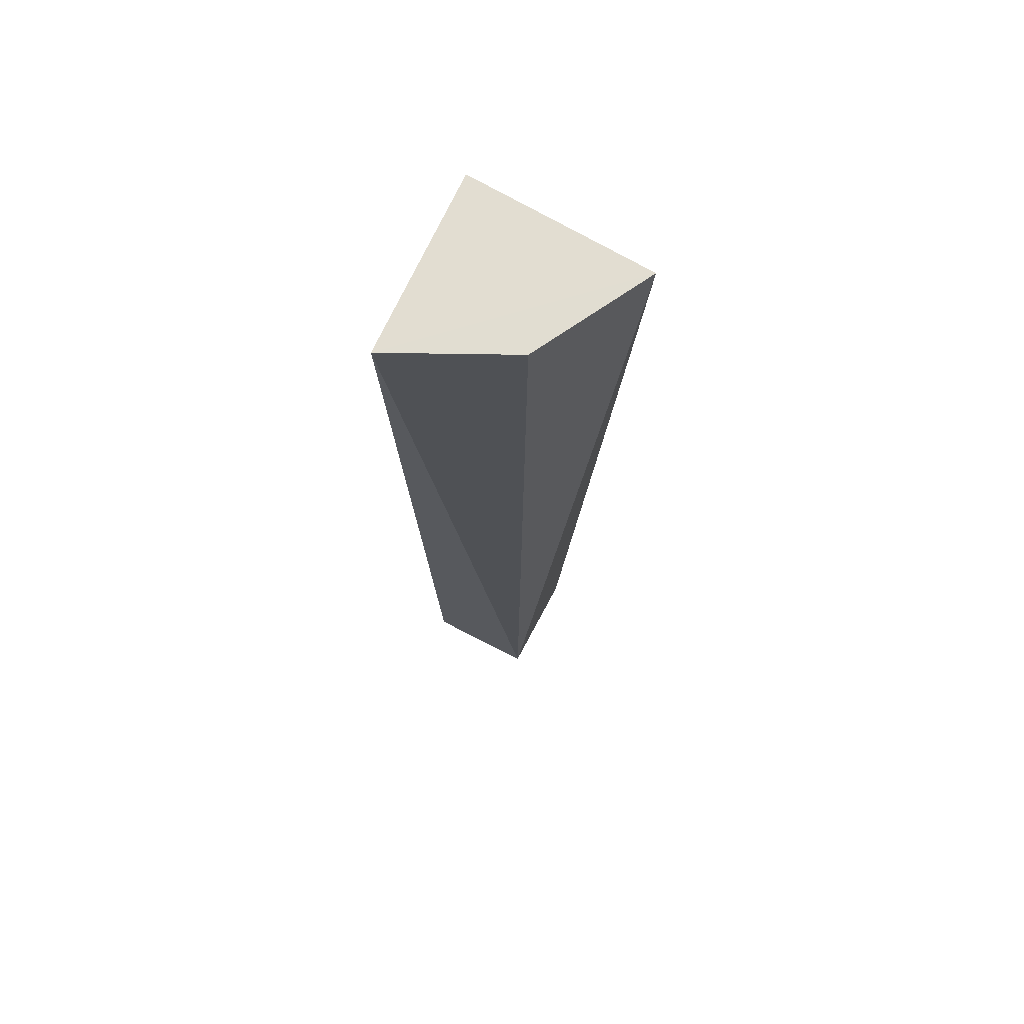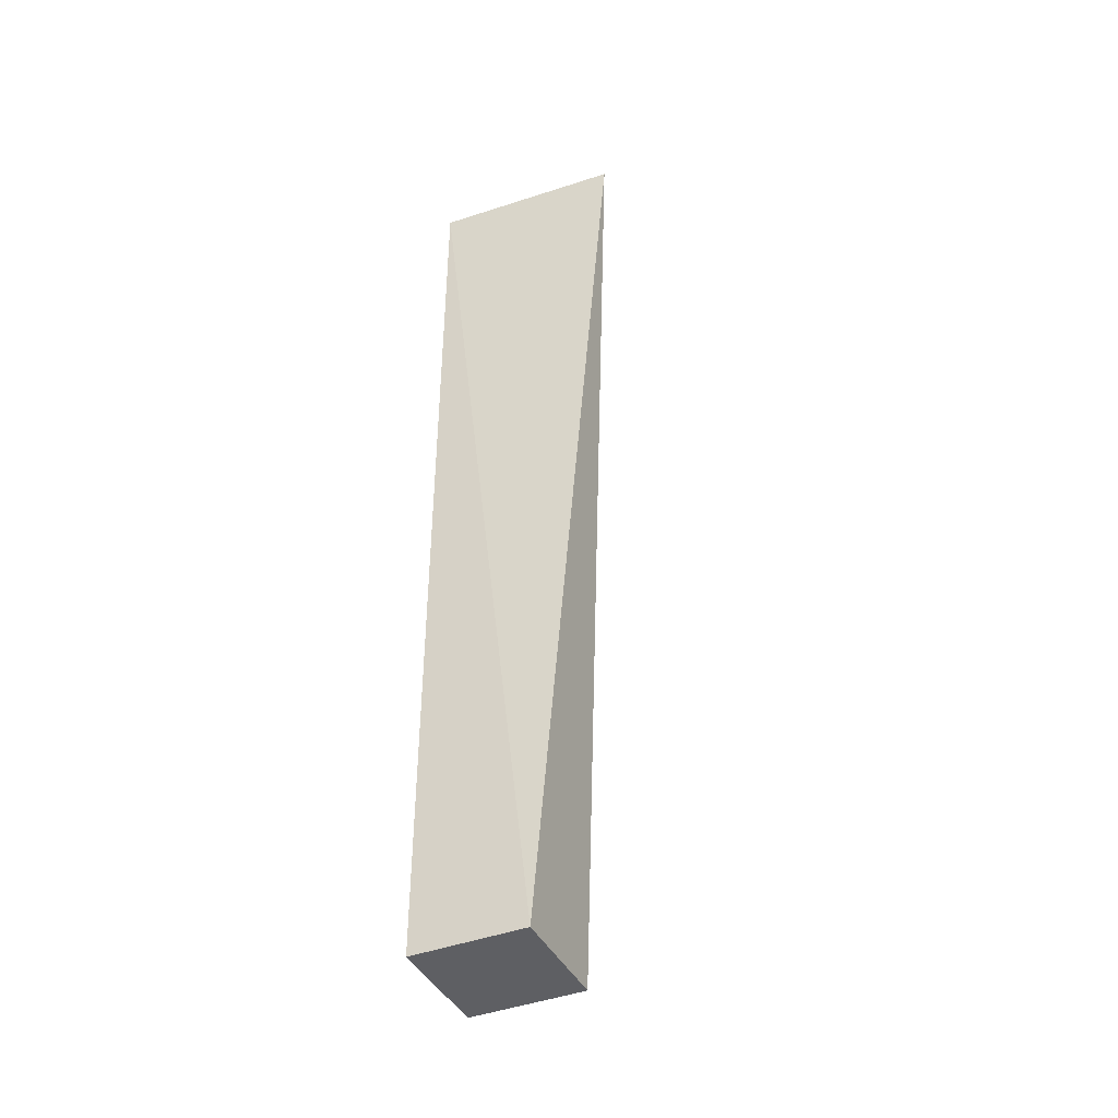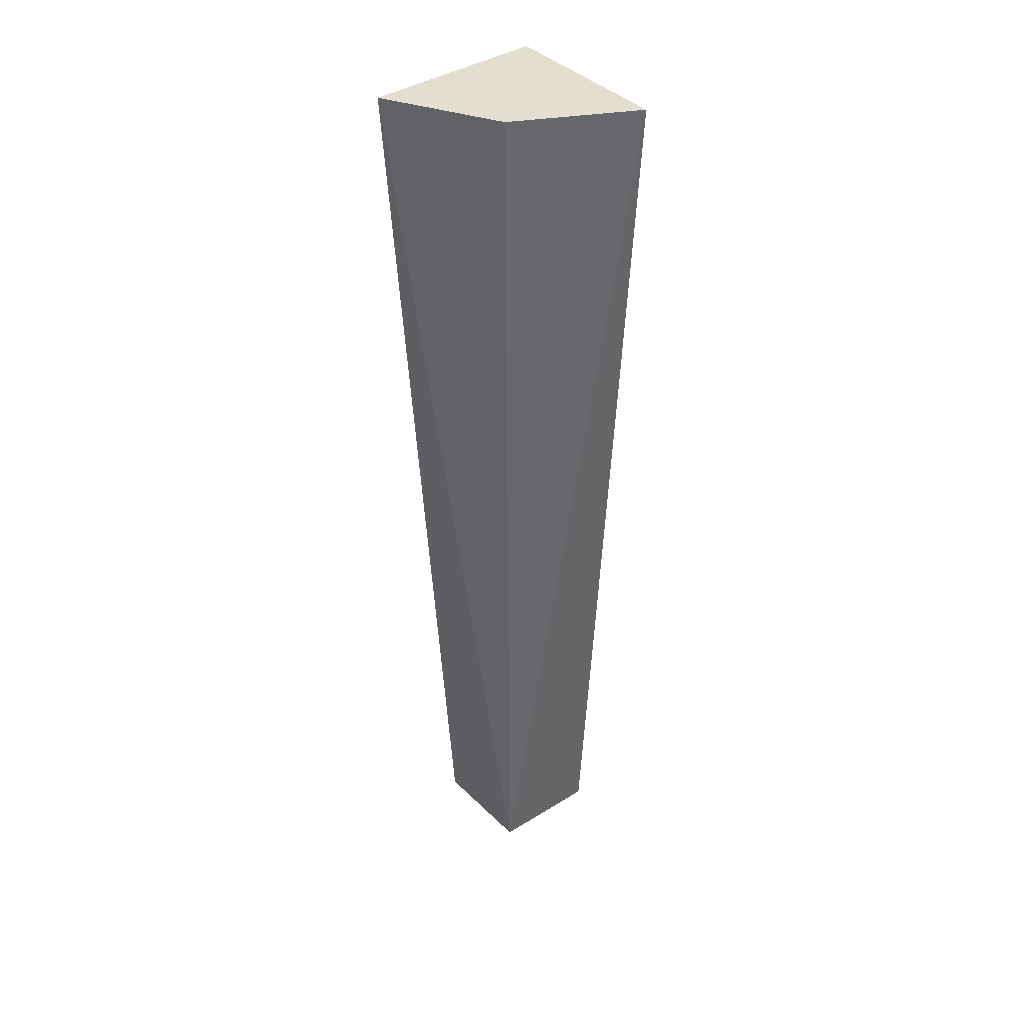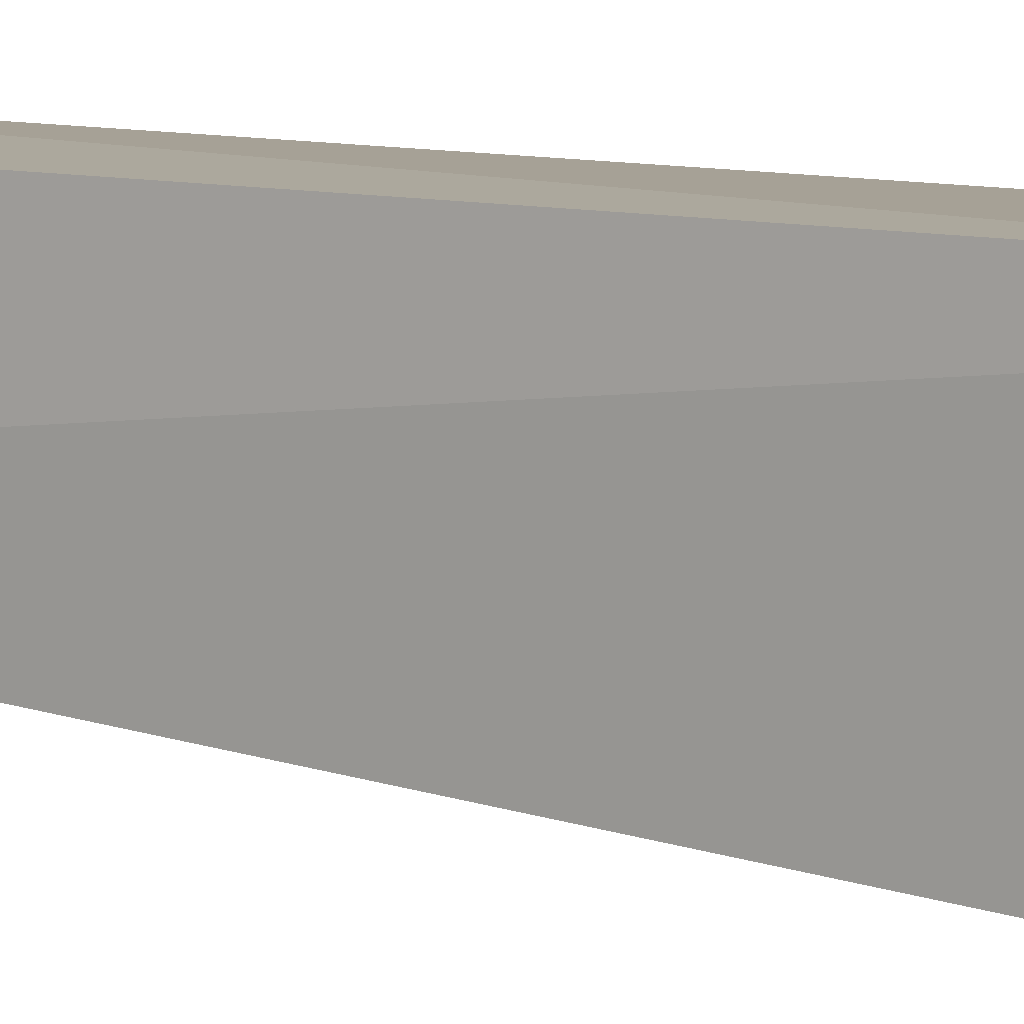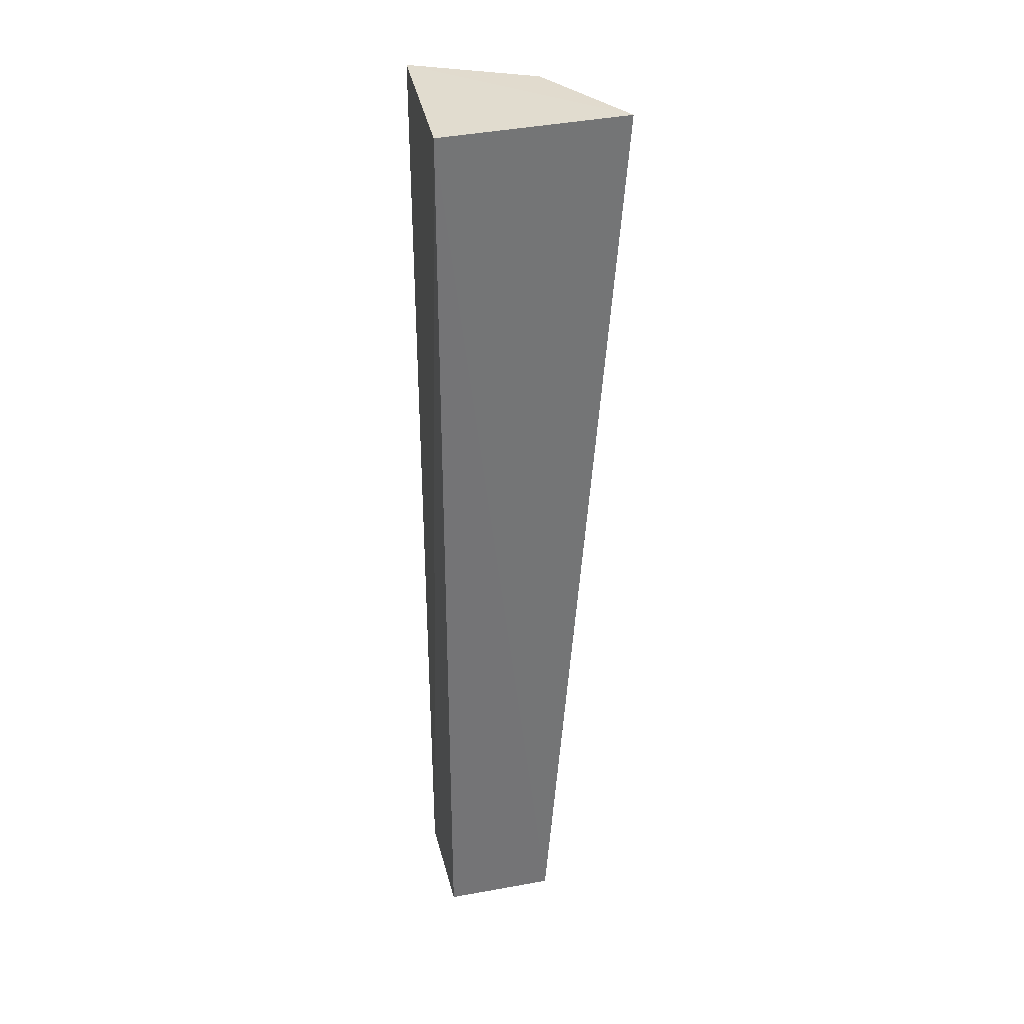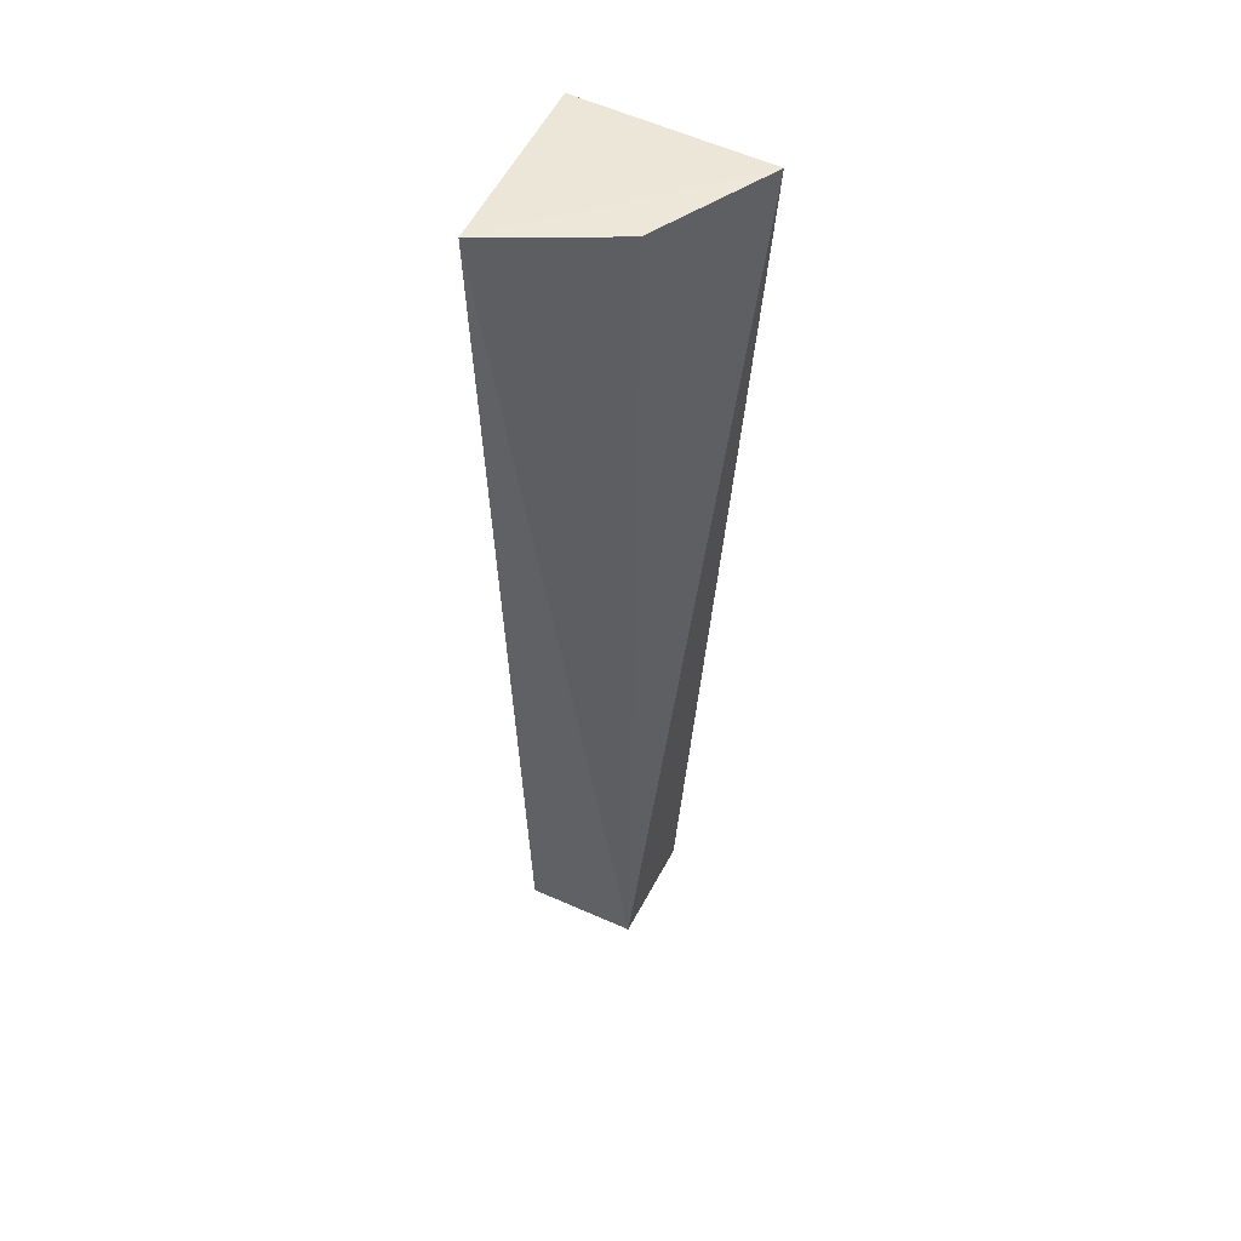
<metadata>
{"format":"obj","ext":"obj","renderer":"f3d","projection":"perspective","resolution":1024,"background":"white","views":[{"elev":68.6,"azim":27.6,"up":"+Z"},{"elev":-41.8,"azim":-65.3,"up":"+Z"},{"elev":36.6,"azim":51.2,"up":"+Z"},{"elev":8.6,"azim":-57.4,"up":"+Y"},{"elev":34.1,"azim":-103.6,"up":"+Z"},{"elev":49.4,"azim":26.3,"up":"+Z"}]}
</metadata>
<code>
v 0.02246 -0.142 0.1441
v 0.0906 -0.0906 -0.5
v 0.142 -0.02246 0.1441
v 0.01485 -0.01485 0.1439
v 0.01485 -0.0906 -0.5
v 0.0906 -0.01485 -0.5
v 0.1012 -0.1023 0.144
v 0.01485 -0.01485 -0.5
f 1 3 4
f 5 2 1
f 5 1 4
f 6 3 2
f 6 4 3
f 6 2 5
f 7 1 2
f 7 2 3
f 7 3 1
f 8 6 5
f 8 5 4
f 8 4 6

</code>
